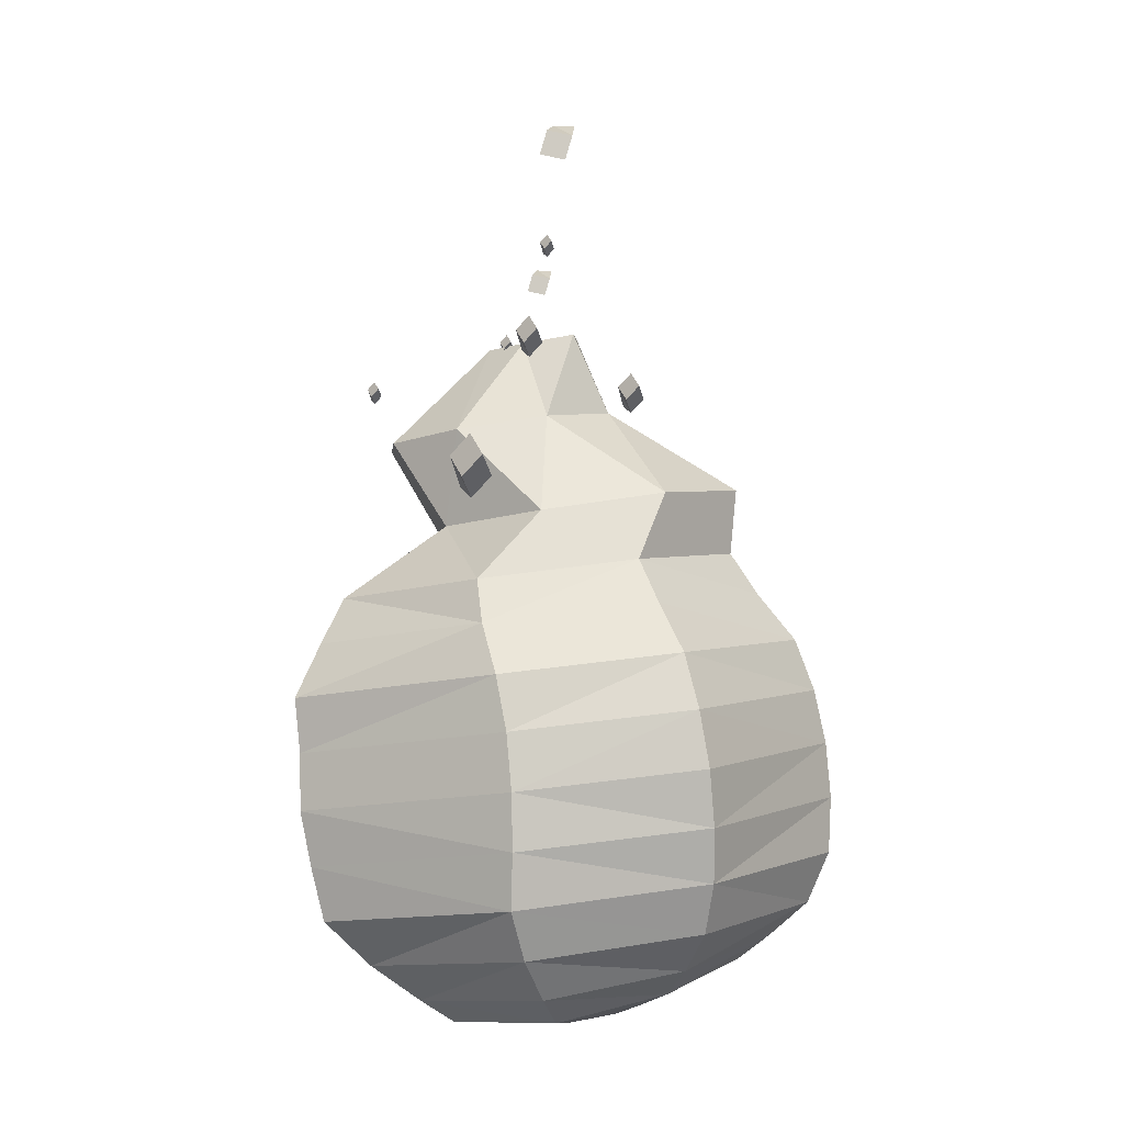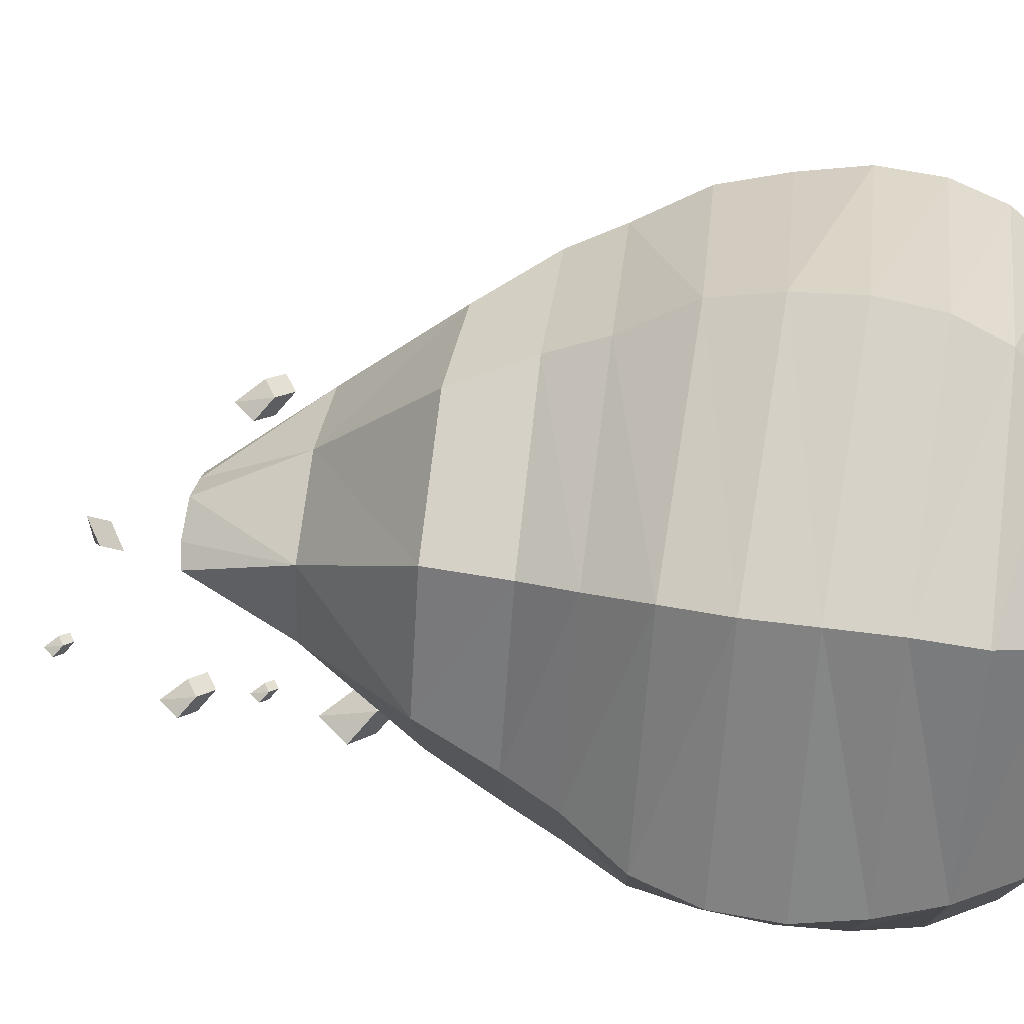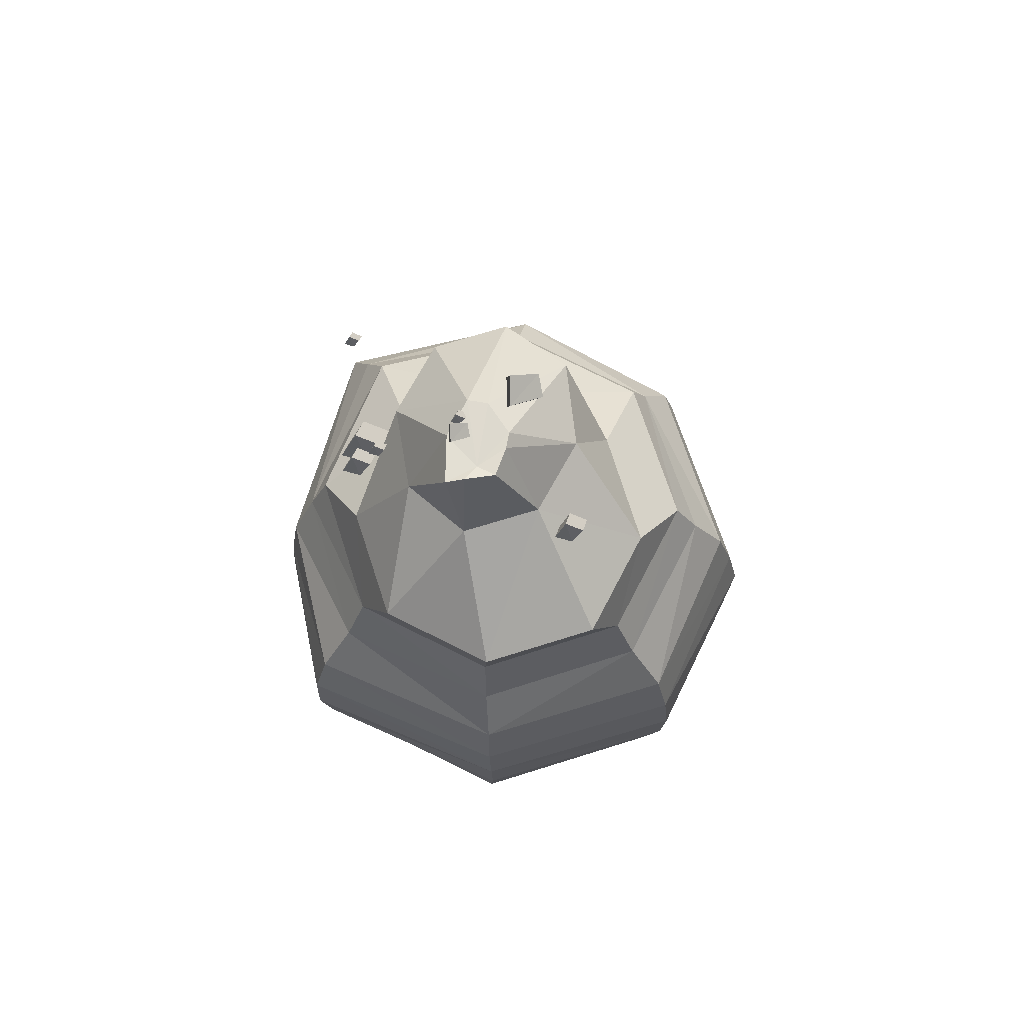
<metadata>
{"format":"obj","ext":"obj","renderer":"f3d","projection":"perspective","resolution":1024,"background":"white","views":[{"elev":-3.5,"azim":124.0,"up":"+Y"},{"elev":-62.2,"azim":-98.4,"up":"+Z"},{"elev":75.9,"azim":-157.2,"up":"+Y"}]}
</metadata>
<code>
o Sphere
v -0.04086 1.527 0.0725
v 0.3048 1.225 0.3611
v 0.09915 0.9016 0.4743
v 0.3602 0.6969 0.651
v 0.3915 0.5534 0.7117
v 0.4454 0.3832 0.8164
v 0.4667 0.1984 0.8576
v 0.4761 0.01487 0.8758
v 0.4711 -0.1529 0.8662
v 0.275 -0.6978 0.5006
v -0.09617 1.527 0.04942
v -0.01797 1.227 0.3256
v -0.3272 0.9013 0.5045
v -0.1788 0.6971 0.6966
v -0.2048 0.545 0.7718
v -0.2291 0.3505 0.8812
v -0.2436 0.1595 0.9301
v -0.2686 -0.02978 0.9597
v -0.2614 -0.2122 0.9494
v -0.246 -0.3688 0.9008
v -0.2287 -0.5182 0.7958
v -0.1976 -0.6489 0.6681
v -0.1587 -0.7512 0.5582
v -0.08336 -0.8083 0.381
v -0.02402 -0.8347 0.2066
v -0.1916 1.533 -0.01107
v -0.2469 1.242 0.1261
v -0.6485 0.9222 0.2365
v -0.5901 0.707 0.3506
v -0.6576 0.5468 0.3974
v -0.7595 0.3505 0.4844
v -0.8043 0.1636 0.5079
v -0.8234 -0.02083 0.5154
v -0.8162 -0.2029 0.4946
v -0.7883 -0.3555 0.4393
v -0.7323 -0.4784 0.3463
v -0.6355 -0.5971 0.2626
v -0.5291 -0.698 0.2102
v -0.3281 -0.7714 0.1508
v -0.1415 -0.8315 0.1035
v -0.1846 1.541 -0.1222
v -0.2682 1.248 -0.1599
v -0.6805 0.9255 -0.181
v -0.6337 0.7071 -0.186
v -0.7083 0.5556 -0.2053
v -0.8162 0.3829 -0.2272
v -0.8594 0.2019 -0.2424
v -0.8764 0.01679 -0.2459
v -0.8709 -0.1711 -0.2469
v -0.8403 -0.3568 -0.2524
v -0.7502 -0.5213 -0.2202
v -0.6145 -0.6258 -0.1487
v -0.4981 -0.7004 -0.106
v -0.3143 -0.7714 -0.06702
v -0.1478 -0.8288 -0.03346
v 0.03541 -0.8405 0.0208
v -0.1771 1.534 -0.1918
v -0.04701 1.246 -0.3214
v -0.4056 0.9229 -0.505
v -0.2844 0.707 -0.5997
v -0.3262 0.5556 -0.6809
v -0.3787 0.3828 -0.8087
v -0.3998 0.1972 -0.8701
v -0.4096 0.006477 -0.8821
v -0.4045 -0.1826 -0.8502
v -0.3862 -0.363 -0.7972
v -0.3454 -0.5284 -0.7182
v -0.2769 -0.6557 -0.5851
v -0.2155 -0.7408 -0.4661
v -0.1273 -0.7919 -0.2943
v -0.05259 -0.8314 -0.1499
v -0.1399 1.521 -0.06814
v 0.000384 1.528 -0.1486
v 0.2662 1.236 -0.3044
v 0.01611 0.9091 -0.5443
v 0.2541 0.7003 -0.6464
v 0.2543 0.5541 -0.7192
v 0.2295 0.3828 -0.8142
v 0.2168 0.1973 -0.8529
v 0.2224 0.006585 -0.8711
v 0.2412 -0.1824 -0.8655
v 0.2674 -0.3694 -0.8337
v 0.2425 -0.5428 -0.7473
v 0.1973 -0.6902 -0.6252
v 0.1636 -0.7842 -0.5135
v 0.124 -0.8165 -0.3293
v 0.08667 -0.8372 -0.1608
v 0.1171 1.532 -0.04676
v 0.4933 1.233 -0.1084
v 0.3408 0.9096 -0.2695
v 0.7134 0.7003 -0.3205
v 0.8052 0.5541 -0.3759
v 0.9071 0.3827 -0.4285
v 0.9104 0.1966 -0.4301
v 0.9295 0.005385 -0.44
v 0.9152 -0.184 -0.4326
v 0.8931 -0.3709 -0.4212
v 0.759 -0.543 -0.3521
v 0.611 -0.6881 -0.2759
v 0.5075 -0.7807 -0.2225
v 0.3476 -0.8144 -0.1401
v 0.2007 -0.8368 -0.06437
v 0.0894 1.526 0.02413
v 0.5138 1.233 0.176
v 0.3767 0.9201 0.1553
v 0.7123 0.707 0.2428
v 0.7777 0.562 0.2655
v 0.8894 0.4282 0.3156
v 0.9325 0.2636 0.3386
v 0.9491 0.07203 0.3454
v 0.9014 -0.139 0.3547
v 0.867 -0.354 0.3271
v 0.8274 -0.5248 0.2741
v 0.7089 -0.6606 0.2362
v 0.596 -0.7608 0.2001
v 0.3997 -0.8108 0.1375
v 0.2212 -0.8352 0.08024
v -0.3799 0.9919 0.6156
v -0.3301 0.9976 0.7339
v -0.4437 1.064 0.7054
v -0.4934 1.059 0.5871
v 0.4388 -0.3049 0.8078
v 0.3808 -0.4458 0.7063
v 0.3185 -0.5816 0.5916
v 0.2078 -0.7854 0.3564
v 0.1248 -0.8271 0.1942
v -0.4147 0.9051 0.6642
v -0.3649 0.9107 0.7825
v -0.5661 0.9557 0.6236
v -0.5163 0.9613 0.7418
v 0.7775 1.675 -0.03667
v 0.7867 1.565 0.08703
v 0.9261 1.661 0.04534
v 0.9168 1.771 -0.07836
v 0.7268 1.74 0.07208
v 0.7361 1.629 0.1958
v 0.8717 1.89 0.03311
v 0.881 1.78 0.1568
v -0.1401 3.604 0.2501
v -0.17 3.744 0.2229
v -0.03728 3.684 0.178
v -0.007386 3.545 0.2053
v -0.2054 3.603 0.1506
v -0.2353 3.742 0.1234
v -0.06523 3.508 0.074
v -0.09512 3.647 0.04677
v 0.4458 1.477 -0.3423
v 0.4519 1.404 -0.2608
v 0.5437 1.467 -0.2883
v 0.5376 1.54 -0.3698
v 0.4124 1.519 -0.2707
v 0.4185 1.447 -0.1892
v 0.5079 1.619 -0.2963
v 0.514 1.546 -0.2148
v -0.3902 0.8214 -1.01
v -0.3841 0.7488 -0.9284
v -0.2923 0.812 -0.9559
v -0.2984 0.8845 -1.037
v -0.4235 0.8639 -0.9382
v -0.4174 0.7913 -0.8568
v -0.3281 0.9633 -0.9639
v -0.322 0.8908 -0.8824
v 0.6668 2.36 -0.2762
v 0.6726 2.291 -0.1986
v 0.7599 2.351 -0.2248
v 0.7541 2.42 -0.3023
v 0.6351 2.4 -0.208
v 0.6408 2.331 -0.1305
v 0.7258 2.495 -0.2324
v 0.7316 2.426 -0.1549
v -0.5428 2.211 -0.1369
v -0.5367 2.138 -0.05546
v -0.4449 2.201 -0.08293
v -0.451 2.274 -0.1644
v -0.5761 2.253 -0.06531
v -0.57 2.181 0.01618
v -0.4807 2.353 -0.09098
v -0.4746 2.28 -0.009495
v 0.1929 2.761 0.1154
v 0.1733 2.852 0.09749
v 0.2605 2.813 0.06804
v 0.2801 2.722 0.08593
v 0.1501 2.76 0.05003
v 0.1304 2.852 0.03214
v 0.2421 2.698 -0.000302
v 0.2225 2.789 -0.01819
v 0.2676 2.419 0.1878
v 0.2707 2.382 0.2294
v 0.3174 2.415 0.2154
v 0.3143 2.452 0.1739
v 0.2506 2.441 0.2243
v 0.2537 2.404 0.2659
v 0.2992 2.492 0.2113
v 0.3023 2.455 0.2528
v 1.056 2.092 0.4664
v 1.06 2.055 0.508
v 1.106 2.088 0.494
v 1.103 2.125 0.4524
v 1.039 2.114 0.5029
v 1.043 2.077 0.5444
v 1.088 2.165 0.4899
v 1.091 2.128 0.5314
v -0.1474 1.788 -0.5465
v -0.1443 1.751 -0.505
v -0.09752 1.783 -0.519
v -0.1006 1.82 -0.5605
v -0.1644 1.809 -0.51
v -0.1613 1.772 -0.4685
v -0.1158 1.86 -0.5231
v -0.1126 1.823 -0.4816
v 0.5301 2.872 -0.256
v 0.5332 2.835 -0.2145
v 0.5799 2.867 -0.2285
v 0.5768 2.904 -0.27
v 0.5131 2.893 -0.2195
v 0.5162 2.856 -0.178
v 0.5617 2.944 -0.2326
v 0.5648 2.907 -0.1911
v -0.003955 2.442 0.2434
v -0.09061 1.926 0.8857
v -0.4497 1.474 0.6889
v -0.4612 1.119 1.14
v -0.5252 0.8964 1.213
v -0.6267 0.6298 1.35
v -0.6801 0.3461 1.388
v -0.7152 0.0661 1.39
v -0.7268 -0.1878 1.353
v -0.5087 -0.9844 0.7099
v -0.02423 2.452 0.1547
v -0.3318 1.987 0.4564
v -0.8645 1.55 0.19
v -0.9946 1.216 0.5163
v -1.128 0.9904 0.5305
v -1.308 0.7008 0.5715
v -1.403 0.4141 0.5711
v -1.483 0.1317 0.5406
v -1.485 -0.1466 0.5154
v -1.429 -0.3876 0.4695
v -1.3 -0.6187 0.3767
v -1.129 -0.8242 0.2833
v -0.9699 -0.9877 0.2192
v -0.6899 -1.09 0.1462
v -0.424 -1.143 0.06023
v -0.0329 2.478 -0.01609
v -0.2851 2.047 -0.001927
v -0.8137 1.635 -0.4424
v -0.9282 1.299 -0.2981
v -1.064 1.069 -0.3616
v -1.285 0.7901 -0.4366
v -1.375 0.5147 -0.4965
v -1.422 0.2383 -0.5386
v -1.41 -0.03962 -0.5732
v -1.334 -0.2767 -0.609
v -1.183 -0.4745 -0.6398
v -1.007 -0.6727 -0.6113
v -0.8598 -0.8454 -0.5407
v -0.6166 -0.9933 -0.3559
v -0.3996 -1.118 -0.1762
v 0.1121 2.488 -0.1055
v 0.05163 2.057 -0.2824
v -0.3238 1.641 -0.8538
v -0.3009 1.301 -0.8305
v -0.3603 1.084 -0.9605
v -0.4482 0.8405 -1.137
v -0.4881 0.5733 -1.228
v -0.5199 0.2954 -1.278
v -0.5351 0.009238 -1.298
v -0.5224 -0.2782 -1.29
v -0.5013 -0.5434 -1.173
v -0.4818 -0.7252 -0.9562
v -0.4404 -0.8586 -0.7848
v -0.3341 -0.9985 -0.5331
v -0.235 -1.115 -0.3057
v -0.1416 -1.164 -0.03303
v 0.2043 2.474 -0.1593
v 0.4474 2.012 -0.154
v 0.3212 1.584 -0.8042
v 0.5214 1.233 -0.7687
v 0.5679 1.01 -0.9135
v 0.6604 0.7554 -1.116
v 0.6967 0.4768 -1.222
v 0.6813 0.1889 -1.271
v 0.6248 -0.09856 -1.262
v 0.5547 -0.3751 -1.217
v 0.4738 -0.6323 -1.119
v 0.3549 -0.8361 -0.9332
v 0.2519 -0.9746 -0.7631
v 0.111 -1.066 -0.5081
v -0.006605 -1.137 -0.2925
v 0.08231 2.45 -0.004863
v 0.307 2.435 0.09735
v 0.7023 1.942 0.2461
v 0.7415 1.487 -0.3211
v 1.055 1.127 -0.1473
v 1.129 0.9041 -0.232
v 1.205 0.6473 -0.3708
v 1.221 0.3675 -0.4464
v 1.227 0.07687 -0.4818
v 1.215 -0.2133 -0.4796
v 1.177 -0.5013 -0.4446
v 1.029 -0.7589 -0.422
v 0.8202 -0.9731 -0.3889
v 0.6411 -1.108 -0.3438
v 0.374 -1.148 -0.2327
v 0.1295 -1.171 -0.1313
v 0.2844 2.42 0.3326
v 0.6596 1.899 0.7005
v 0.6878 1.434 0.3246
v 1.057 1.049 0.7098
v 1.19 0.8104 0.7535
v 1.326 0.5315 0.8089
v 1.31 0.2484 0.7859
v 1.317 -0.04522 0.7745
v 1.274 -0.33 0.7375
v 1.219 -0.6096 0.6948
v 0.9952 -0.846 0.5674
v 0.7531 -1.039 0.4331
v 0.5848 -1.161 0.3403
v 0.3373 -1.182 0.2121
v 0.1107 -1.189 0.0953
v 0.1713 2.418 0.3609
v 0.325 1.899 0.9794
v 0.1938 1.449 0.7491
v 0.3579 1.067 1.212
v 0.3712 0.8352 1.293
v 0.3925 0.613 1.457
v 0.3834 0.3559 1.508
v 0.368 0.0622 1.508
v 0.2901 -0.2495 1.429
v 0.2695 -0.57 1.332
v 0.2808 -0.8228 1.213
v 0.2075 -1.008 1.014
v 0.1411 -1.141 0.8291
v 0.03939 -1.183 0.5244
v -0.05031 -1.189 0.2498
v -0.7002 -0.4135 1.24
v -0.6416 -0.6183 1.058
v -0.5698 -0.8147 0.8607
v -0.3991 -1.107 0.4865
v -0.2761 -1.158 0.2337
f 55 56 40
f 20 123 122
f 3 14 4
f 21 124 123
f 14 5 4
f 22 10 124
f 5 16 6
f 10 24 125
f 16 7 6
f 25 125 24
f 17 8 7
f 11 27 12
f 18 9 8
f 12 3 2
f 19 122 9
f 27 13 12
f 72 103 88
f 23 39 24
f 31 17 16
f 24 40 25
f 32 18 17
f 26 42 27
f 33 19 18
f 34 20 19
f 87 56 71
f 35 21 20
f 13 29 14
f 36 22 21
f 14 30 15
f 22 38 23
f 15 31 16
f 27 43 28
f 223 234 233
f 54 40 39
f 32 48 33
f 57 42 41
f 48 34 33
f 49 35 34
f 239 338 240
f 50 36 35
f 28 44 29
f 51 37 36
f 29 45 30
f 52 38 37
f 30 46 31
f 53 39 38
f 31 47 32
f 42 59 43
f 11 72 26
f 73 58 57
f 48 65 49
f 117 56 102
f 49 66 50
f 66 51 50
f 59 44 43
f 51 68 52
f 60 45 44
f 52 69 53
f 61 46 45
f 69 54 53
f 62 47 46
f 70 55 54
f 63 48 47
f 58 75 59
f 225 234 224
f 81 66 65
f 221 232 231
f 82 67 66
f 75 60 59
f 83 68 67
f 60 77 61
f 84 69 68
f 61 78 62
f 85 70 69
f 62 79 63
f 86 71 70
f 63 80 64
f 88 74 73
f 80 65 64
f 56 25 40
f 74 90 75
f 82 98 83
f 90 76 75
f 83 99 84
f 91 77 76
f 99 85 84
f 77 93 78
f 100 86 85
f 78 94 79
f 101 87 86
f 94 80 79
f 88 104 89
f 95 81 80
f 96 82 81
f 273 274 289
f 89 105 90
f 240 228 241
f 91 107 92
f 99 115 100
f 92 108 93
f 100 116 101
f 93 109 94
f 101 117 102
f 94 110 95
f 103 2 104
f 95 111 96
f 96 112 97
f 238 337 239
f 97 113 98
f 105 91 90
f 98 114 99
f 2 105 104
f 223 232 222
f 5 108 107
f 10 116 115
f 6 109 108
f 116 126 117
f 7 110 109
f 119 127 118
f 8 111 110
f 111 122 112
f 112 123 113
f 105 4 106
f 113 124 114
f 4 107 106
f 114 10 115
f 120 118 121
f 72 41 26
f 228 242 241
f 1 12 2
f 130 127 128
f 120 129 130
f 118 129 121
f 119 130 128
f 132 135 131
f 133 131 134
f 138 135 136
f 133 137 138
f 131 137 134
f 132 138 136
f 140 143 139
f 141 139 142
f 146 143 144
f 141 145 146
f 139 145 142
f 140 146 144
f 148 151 147
f 149 147 150
f 154 151 152
f 149 153 154
f 147 153 150
f 148 154 152
f 156 159 155
f 157 155 158
f 162 159 160
f 157 161 162
f 155 161 158
f 156 162 160
f 164 167 163
f 165 163 166
f 170 167 168
f 165 169 170
f 163 169 166
f 164 170 168
f 172 175 171
f 173 171 174
f 178 175 176
f 173 177 178
f 171 177 174
f 172 178 176
f 180 183 179
f 181 179 182
f 186 183 184
f 181 185 186
f 179 185 182
f 180 186 184
f 188 191 187
f 189 187 190
f 194 191 192
f 189 193 194
f 187 193 190
f 188 194 192
f 196 199 195
f 197 195 198
f 202 199 200
f 197 201 202
f 195 201 198
f 196 202 200
f 204 207 203
f 205 203 206
f 210 207 208
f 205 209 210
f 203 209 206
f 204 210 208
f 212 215 211
f 213 211 214
f 218 215 216
f 213 217 218
f 211 217 214
f 212 218 216
f 72 73 57
f 339 243 242
f 226 235 225
f 229 245 244
f 227 236 226
f 221 230 220
f 336 237 227
f 231 245 230
f 290 321 219
f 241 257 256
f 235 249 234
f 242 258 257
f 236 250 235
f 244 260 259
f 237 251 236
f 238 252 237
f 305 274 320
f 239 253 238
f 231 247 246
f 240 254 239
f 232 248 247
f 240 256 255
f 233 249 248
f 245 261 260
f 258 272 257
f 250 266 265
f 260 275 259
f 252 266 251
f 253 267 252
f 254 268 253
f 246 262 261
f 255 269 254
f 247 263 262
f 256 270 255
f 248 264 263
f 257 271 256
f 249 265 264
f 260 277 276
f 229 290 219
f 276 291 275
f 266 283 282
f 335 274 340
f 267 284 283
f 269 284 268
f 262 277 261
f 269 286 285
f 263 278 262
f 270 287 286
f 264 279 263
f 272 287 271
f 265 280 264
f 273 288 272
f 266 281 265
f 276 293 292
f 284 299 283
f 285 300 284
f 278 293 277
f 286 301 285
f 278 295 294
f 287 302 286
f 279 296 295
f 288 303 287
f 280 297 296
f 289 304 288
f 281 298 297
f 292 306 291
f 283 298 282
f 274 243 340
f 292 308 307
f 300 316 315
f 294 308 293
f 301 317 316
f 295 309 294
f 303 317 302
f 295 311 310
f 304 318 303
f 296 312 311
f 305 319 304
f 298 312 297
f 306 322 321
f 299 313 298
f 300 314 299
f 307 323 322
f 309 325 324
f 317 333 332
f 310 326 325
f 318 334 333
f 311 327 326
f 319 335 334
f 312 328 327
f 321 220 219
f 313 329 328
f 314 330 329
f 315 331 330
f 309 323 308
f 316 332 331
f 323 220 322
f 326 223 325
f 334 228 333
f 327 224 326
f 334 340 339
f 328 225 327
f 329 226 328
f 329 336 227
f 330 337 336
f 323 222 221
f 331 338 337
f 325 222 324
f 332 228 338
f 290 259 275
f 219 230 229
f 290 291 306
f 55 71 56
f 20 21 123
f 3 13 14
f 21 22 124
f 14 15 5
f 22 23 10
f 5 15 16
f 10 23 24
f 16 17 7
f 25 126 125
f 17 18 8
f 11 26 27
f 18 19 9
f 12 13 3
f 19 20 122
f 27 28 13
f 72 1 103
f 23 38 39
f 31 32 17
f 24 39 40
f 32 33 18
f 26 41 42
f 33 34 19
f 34 35 20
f 87 102 56
f 35 36 21
f 13 28 29
f 36 37 22
f 14 29 30
f 22 37 38
f 15 30 31
f 27 42 43
f 223 224 234
f 54 55 40
f 32 47 48
f 57 58 42
f 48 49 34
f 49 50 35
f 239 337 338
f 50 51 36
f 28 43 44
f 51 52 37
f 29 44 45
f 52 53 38
f 30 45 46
f 53 54 39
f 31 46 47
f 42 58 59
f 11 1 72
f 73 74 58
f 48 64 65
f 117 126 56
f 49 65 66
f 66 67 51
f 59 60 44
f 51 67 68
f 60 61 45
f 52 68 69
f 61 62 46
f 69 70 54
f 62 63 47
f 70 71 55
f 63 64 48
f 58 74 75
f 225 235 234
f 81 82 66
f 221 222 232
f 82 83 67
f 75 76 60
f 83 84 68
f 60 76 77
f 84 85 69
f 61 77 78
f 85 86 70
f 62 78 79
f 86 87 71
f 63 79 80
f 88 89 74
f 80 81 65
f 56 126 25
f 74 89 90
f 82 97 98
f 90 91 76
f 83 98 99
f 91 92 77
f 99 100 85
f 77 92 93
f 100 101 86
f 78 93 94
f 101 102 87
f 94 95 80
f 88 103 104
f 95 96 81
f 96 97 82
f 273 258 274
f 89 104 105
f 240 338 228
f 91 106 107
f 99 114 115
f 92 107 108
f 100 115 116
f 93 108 109
f 101 116 117
f 94 109 110
f 103 1 2
f 95 110 111
f 96 111 112
f 238 336 337
f 97 112 113
f 105 106 91
f 98 113 114
f 2 3 105
f 223 233 232
f 5 6 108
f 10 125 116
f 6 7 109
f 116 125 126
f 7 8 110
f 119 128 127
f 8 9 111
f 111 9 122
f 112 122 123
f 105 3 4
f 113 123 124
f 4 5 107
f 114 124 10
f 120 119 118
f 72 57 41
f 228 339 242
f 1 11 12
f 130 129 127
f 120 121 129
f 118 127 129
f 119 120 130
f 132 136 135
f 133 132 131
f 138 137 135
f 133 134 137
f 131 135 137
f 132 133 138
f 140 144 143
f 141 140 139
f 146 145 143
f 141 142 145
f 139 143 145
f 140 141 146
f 148 152 151
f 149 148 147
f 154 153 151
f 149 150 153
f 147 151 153
f 148 149 154
f 156 160 159
f 157 156 155
f 162 161 159
f 157 158 161
f 155 159 161
f 156 157 162
f 164 168 167
f 165 164 163
f 170 169 167
f 165 166 169
f 163 167 169
f 164 165 170
f 172 176 175
f 173 172 171
f 178 177 175
f 173 174 177
f 171 175 177
f 172 173 178
f 180 184 183
f 181 180 179
f 186 185 183
f 181 182 185
f 179 183 185
f 180 181 186
f 188 192 191
f 189 188 187
f 194 193 191
f 189 190 193
f 187 191 193
f 188 189 194
f 196 200 199
f 197 196 195
f 202 201 199
f 197 198 201
f 195 199 201
f 196 197 202
f 204 208 207
f 205 204 203
f 210 209 207
f 205 206 209
f 203 207 209
f 204 205 210
f 212 216 215
f 213 212 211
f 218 217 215
f 213 214 217
f 211 215 217
f 212 213 218
f 72 88 73
f 339 340 243
f 226 236 235
f 229 230 245
f 227 237 236
f 221 231 230
f 336 238 237
f 231 246 245
f 290 306 321
f 241 242 257
f 235 250 249
f 242 243 258
f 236 251 250
f 244 245 260
f 237 252 251
f 238 253 252
f 305 289 274
f 239 254 253
f 231 232 247
f 240 255 254
f 232 233 248
f 240 241 256
f 233 234 249
f 245 246 261
f 258 273 272
f 250 251 266
f 260 276 275
f 252 267 266
f 253 268 267
f 254 269 268
f 246 247 262
f 255 270 269
f 247 248 263
f 256 271 270
f 248 249 264
f 257 272 271
f 249 250 265
f 260 261 277
f 229 244 290
f 276 292 291
f 266 267 283
f 335 320 274
f 267 268 284
f 269 285 284
f 262 278 277
f 269 270 286
f 263 279 278
f 270 271 287
f 264 280 279
f 272 288 287
f 265 281 280
f 273 289 288
f 266 282 281
f 276 277 293
f 284 300 299
f 285 301 300
f 278 294 293
f 286 302 301
f 278 279 295
f 287 303 302
f 279 280 296
f 288 304 303
f 280 281 297
f 289 305 304
f 281 282 298
f 292 307 306
f 283 299 298
f 274 258 243
f 292 293 308
f 300 301 316
f 294 309 308
f 301 302 317
f 295 310 309
f 303 318 317
f 295 296 311
f 304 319 318
f 296 297 312
f 305 320 319
f 298 313 312
f 306 307 322
f 299 314 313
f 300 315 314
f 307 308 323
f 309 310 325
f 317 318 333
f 310 311 326
f 318 319 334
f 311 312 327
f 319 320 335
f 312 313 328
f 321 322 220
f 313 314 329
f 314 315 330
f 315 316 331
f 309 324 323
f 316 317 332
f 323 221 220
f 326 224 223
f 334 339 228
f 327 225 224
f 334 335 340
f 328 226 225
f 329 227 226
f 329 330 336
f 330 331 337
f 323 324 222
f 331 332 338
f 325 223 222
f 332 333 228
f 290 244 259
f 219 220 230
f 290 275 291

</code>
